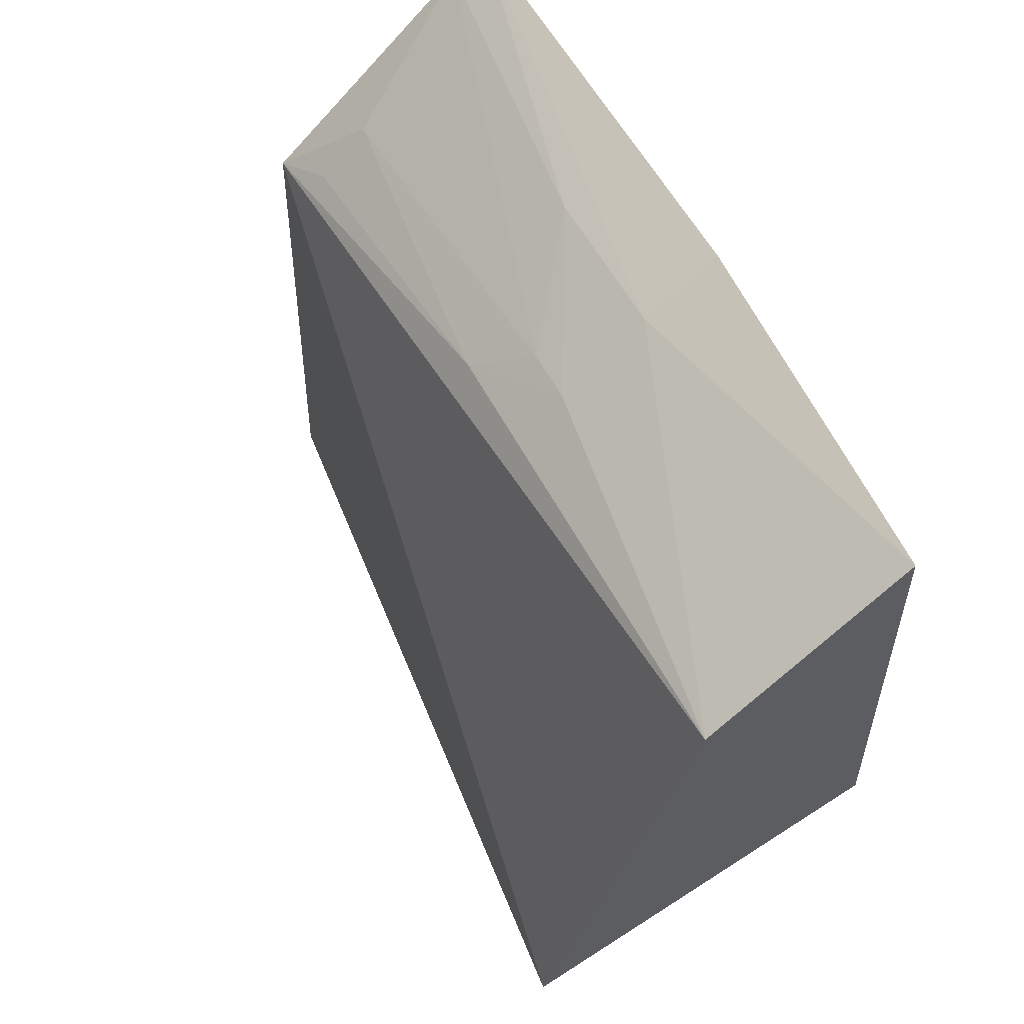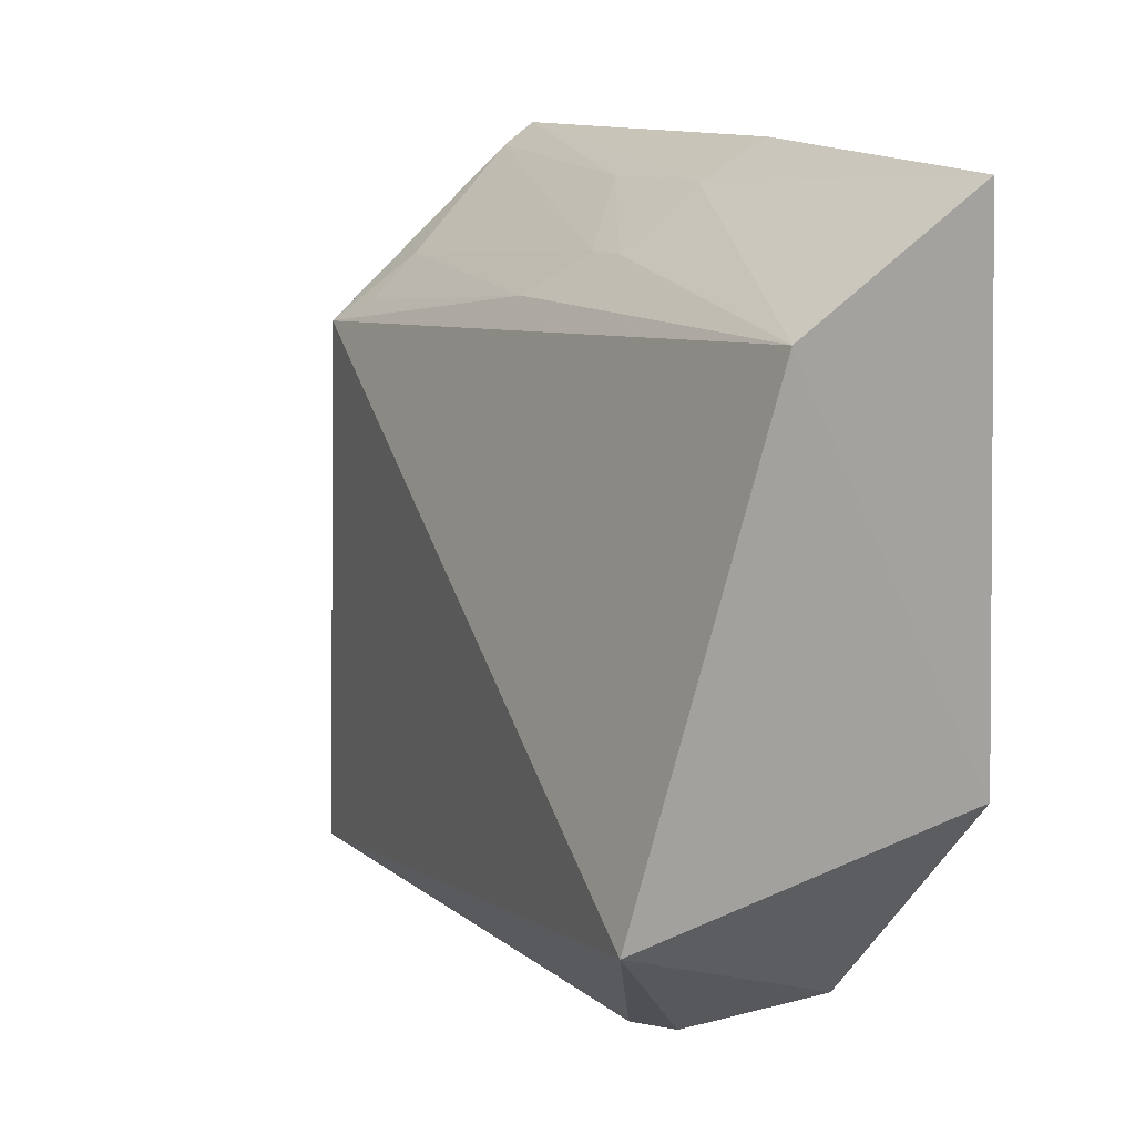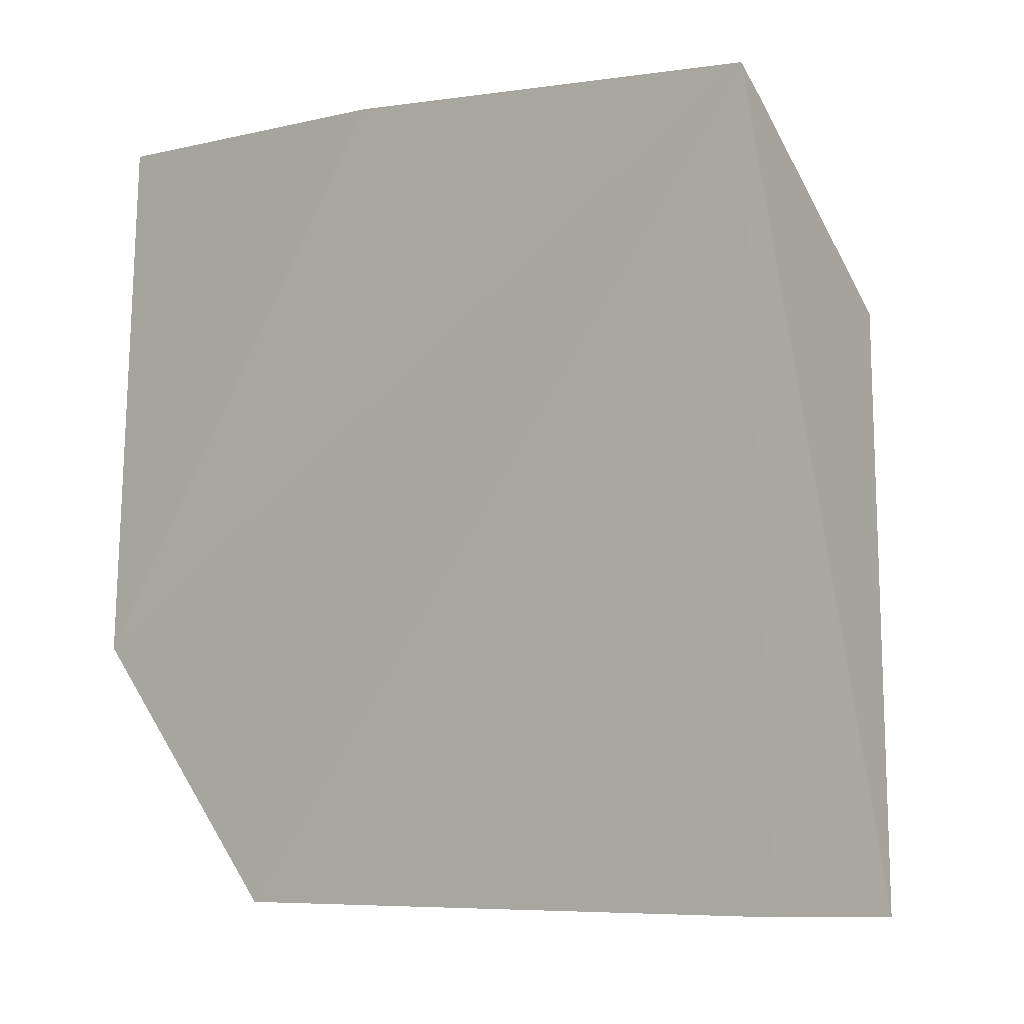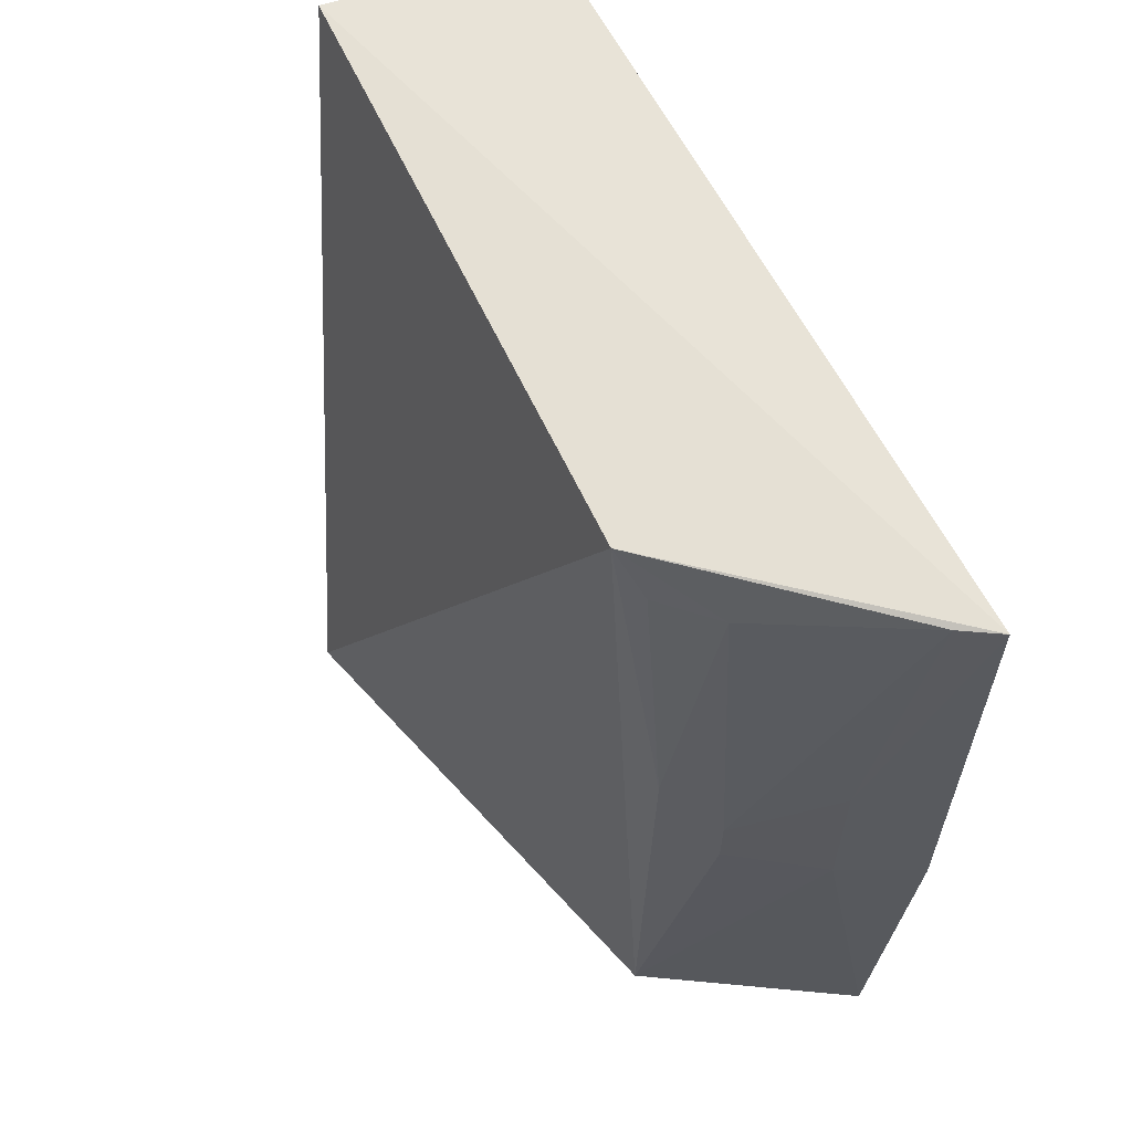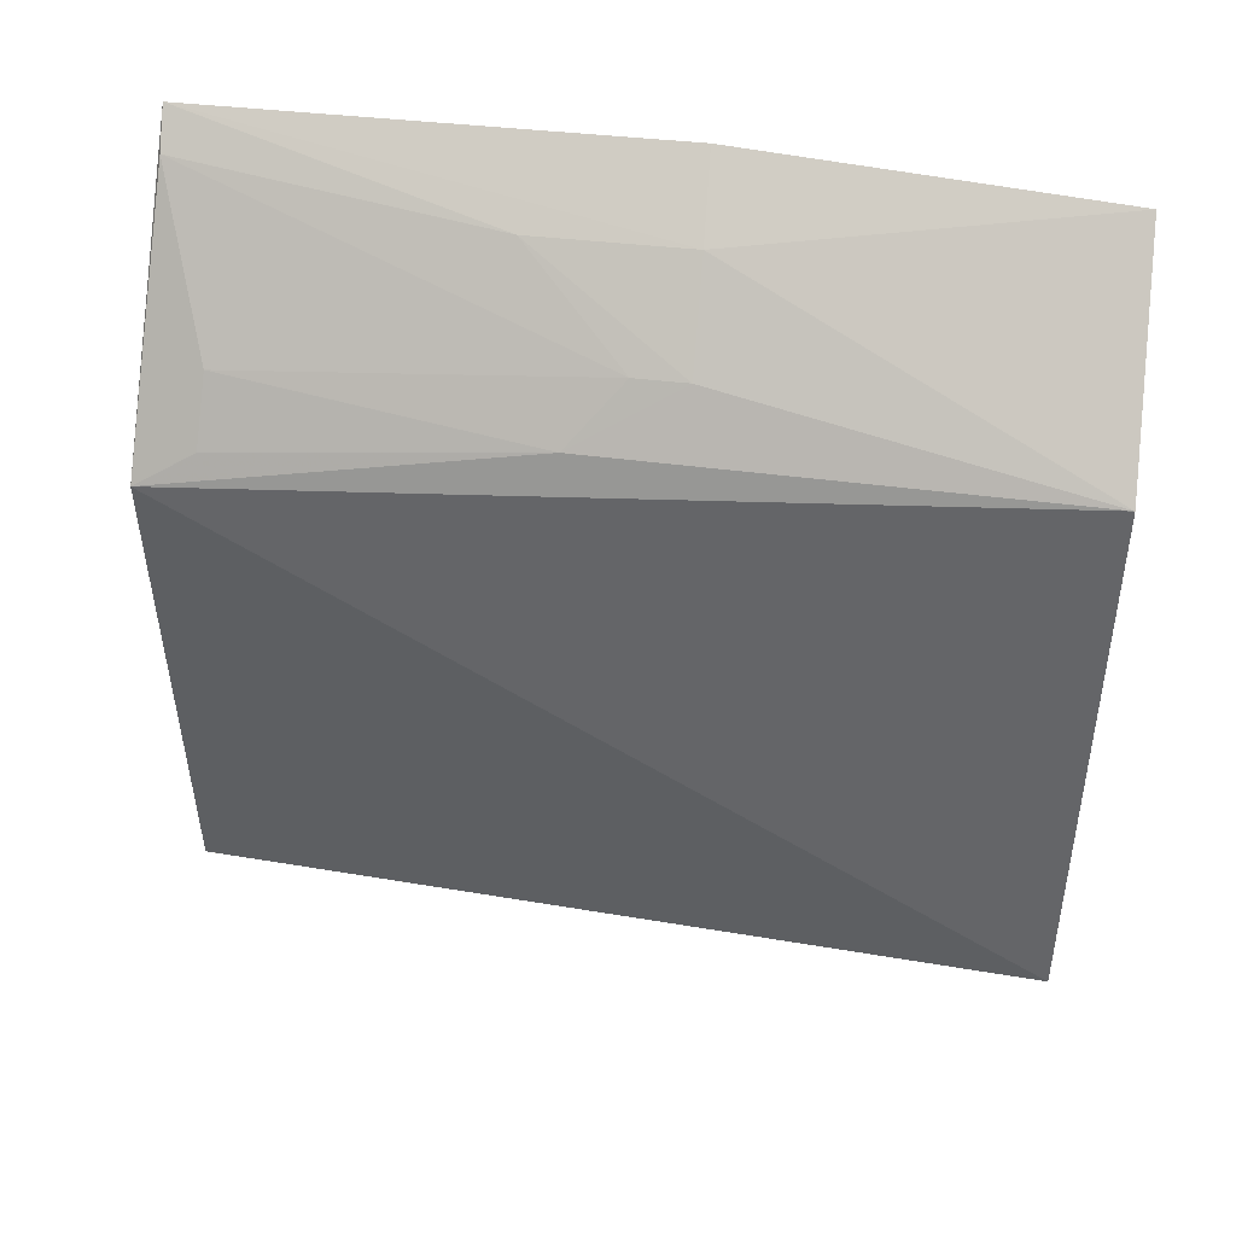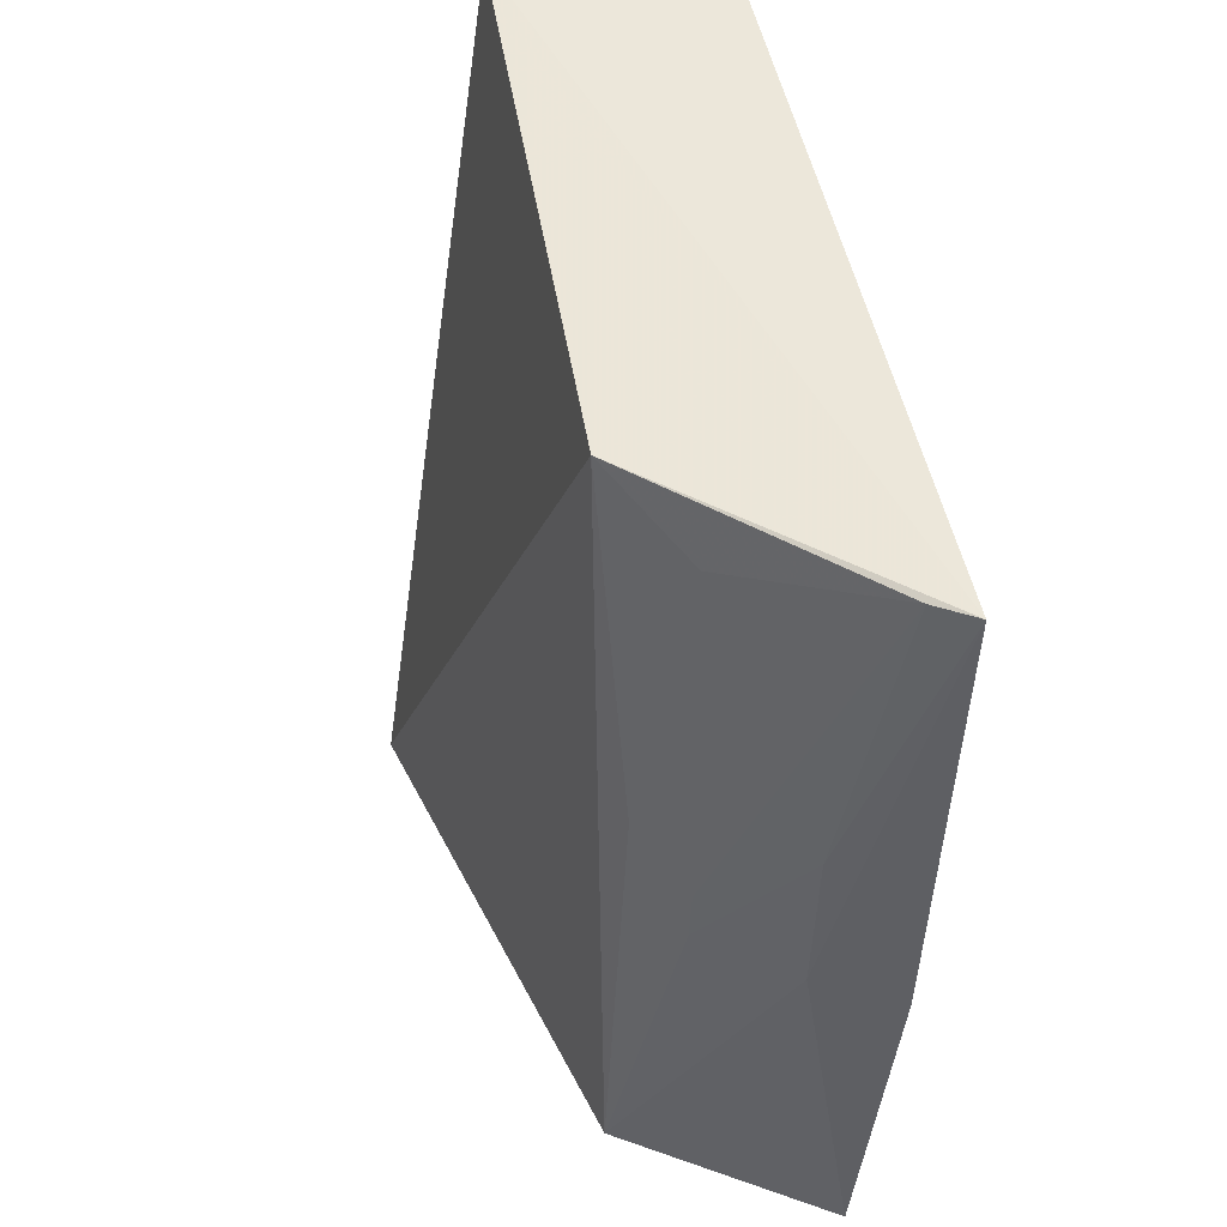
<metadata>
{"format":"obj","ext":"obj","renderer":"f3d","projection":"perspective","resolution":1024,"background":"white","views":[{"elev":62.4,"azim":149.0,"up":"+Y"},{"elev":16.3,"azim":147.8,"up":"+Y"},{"elev":-4.1,"azim":-54.3,"up":"+Y"},{"elev":63.8,"azim":155.9,"up":"+Z"},{"elev":55.5,"azim":97.1,"up":"+Y"},{"elev":50.1,"azim":172.0,"up":"+Z"}]}
</metadata>
<code>
v 0.01493 0.008654 0.1254
v 0.01579 -0.02541 0.1259
v 0.02461 -0.01316 0.07817
v 0.003391 0.0219 0.07859
v 0.0003807 0.01995 0.1254
v 0.002333 -0.02557 0.09015
v 0.01536 0.01501 0.07827
v 0.01599 -0.02378 0.09028
v 0.001816 -0.01021 0.07839
v 0.003163 -0.02435 0.1254
v 0.01117 0.01584 0.1016
v 0.01276 -0.02517 0.0903
v 0.001512 0.02162 0.09905
v 0.01081 0.01297 0.1221
v 0.01387 0.01322 0.1046
v 0.01503 -0.0244 0.0933
v 0.006145 0.01944 0.09885
v 0.002558 0.01866 0.1252
v 0.01133 0.01607 0.09872
v 0.01379 0.01035 0.1221
v 0.005761 0.01886 0.1076
f 1 2 3
f 5 2 1
f 7 1 3
f 8 3 2
f 9 3 6
f 9 7 3
f 9 4 7
f 9 6 5
f 10 6 2
f 10 2 5
f 10 5 6
f 12 6 3
f 12 3 8
f 12 2 6
f 13 9 5
f 13 4 9
f 15 1 7
f 15 11 14
f 16 12 8
f 16 8 2
f 16 2 12
f 17 13 5
f 17 7 4
f 17 4 13
f 18 14 11
f 18 5 1
f 18 1 14
f 19 15 7
f 19 11 15
f 19 7 17
f 20 15 14
f 20 14 1
f 20 1 15
f 21 17 5
f 21 5 18
f 21 18 11
f 21 19 17
f 21 11 19

</code>
